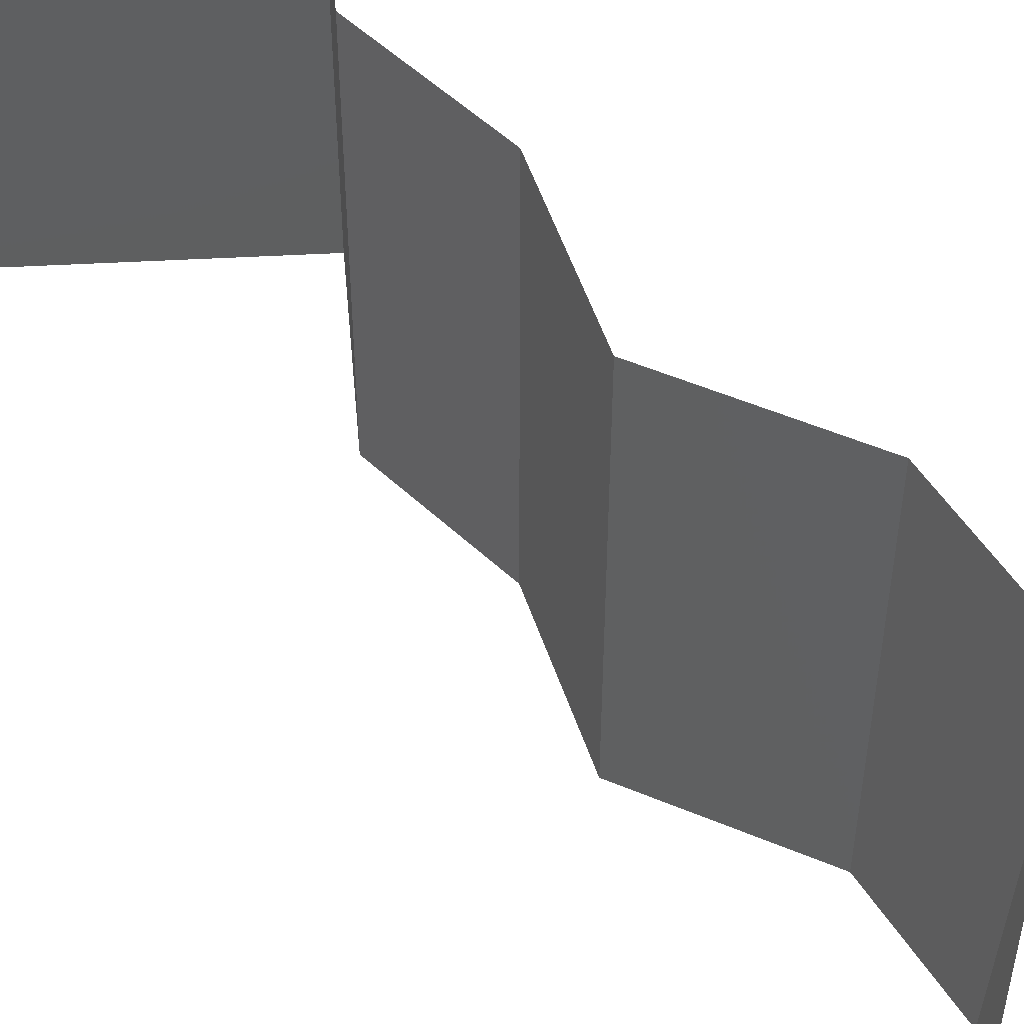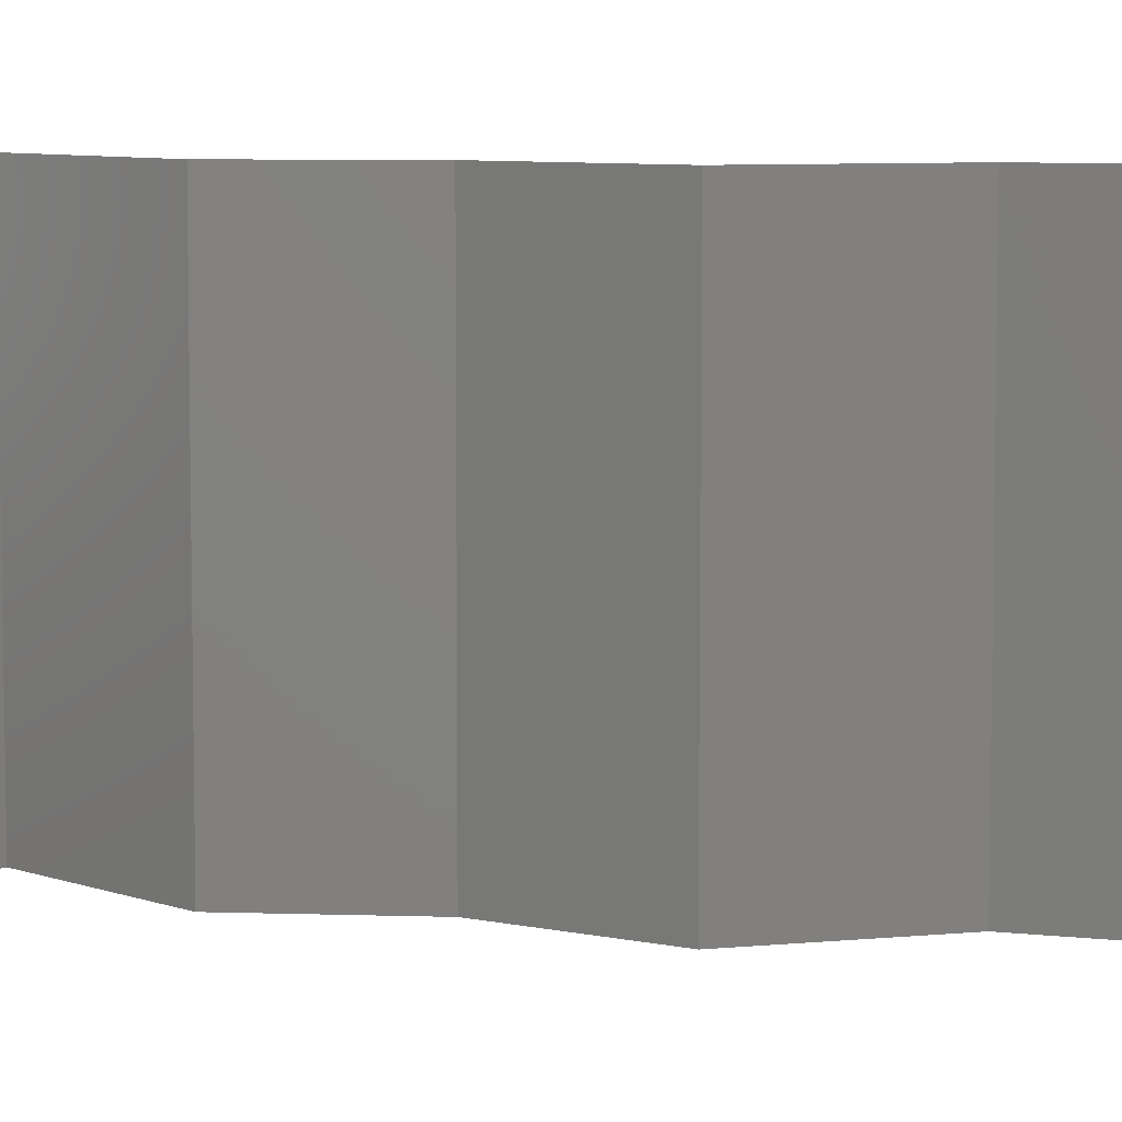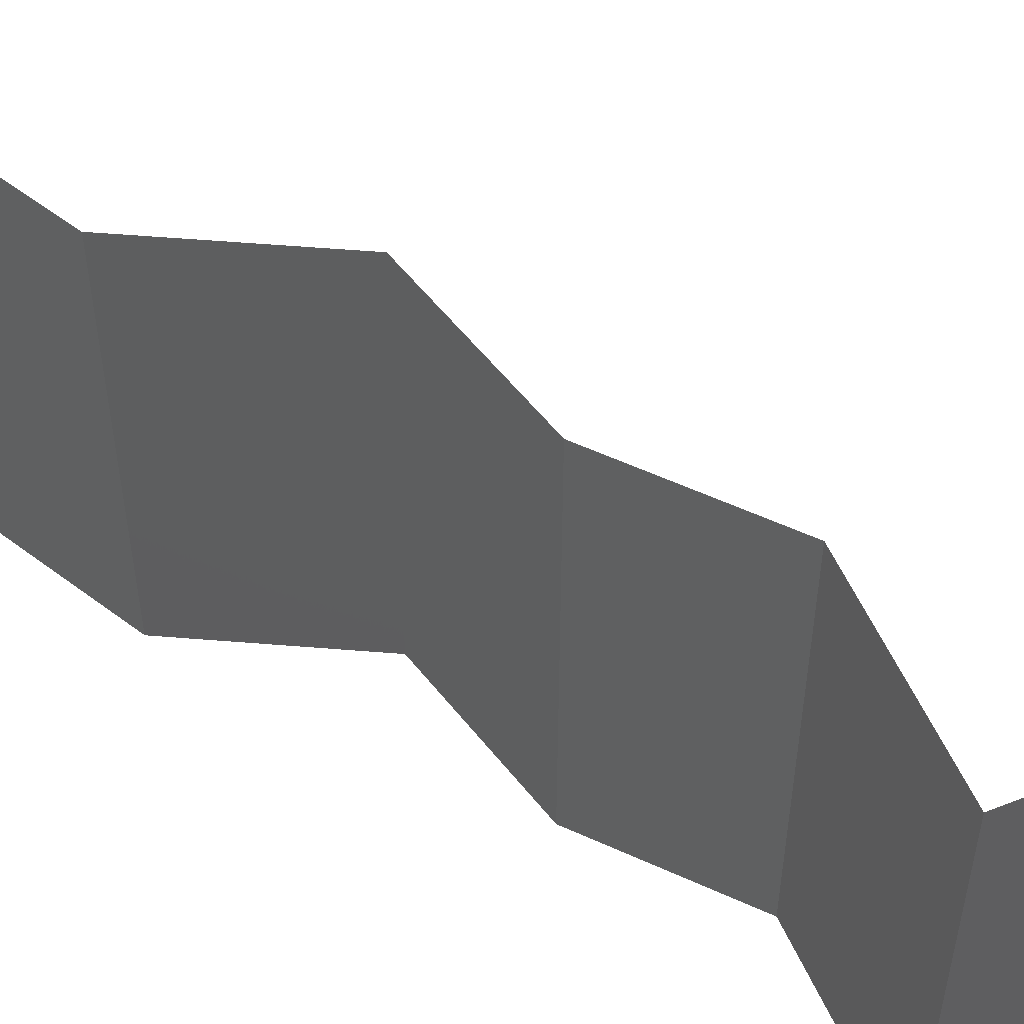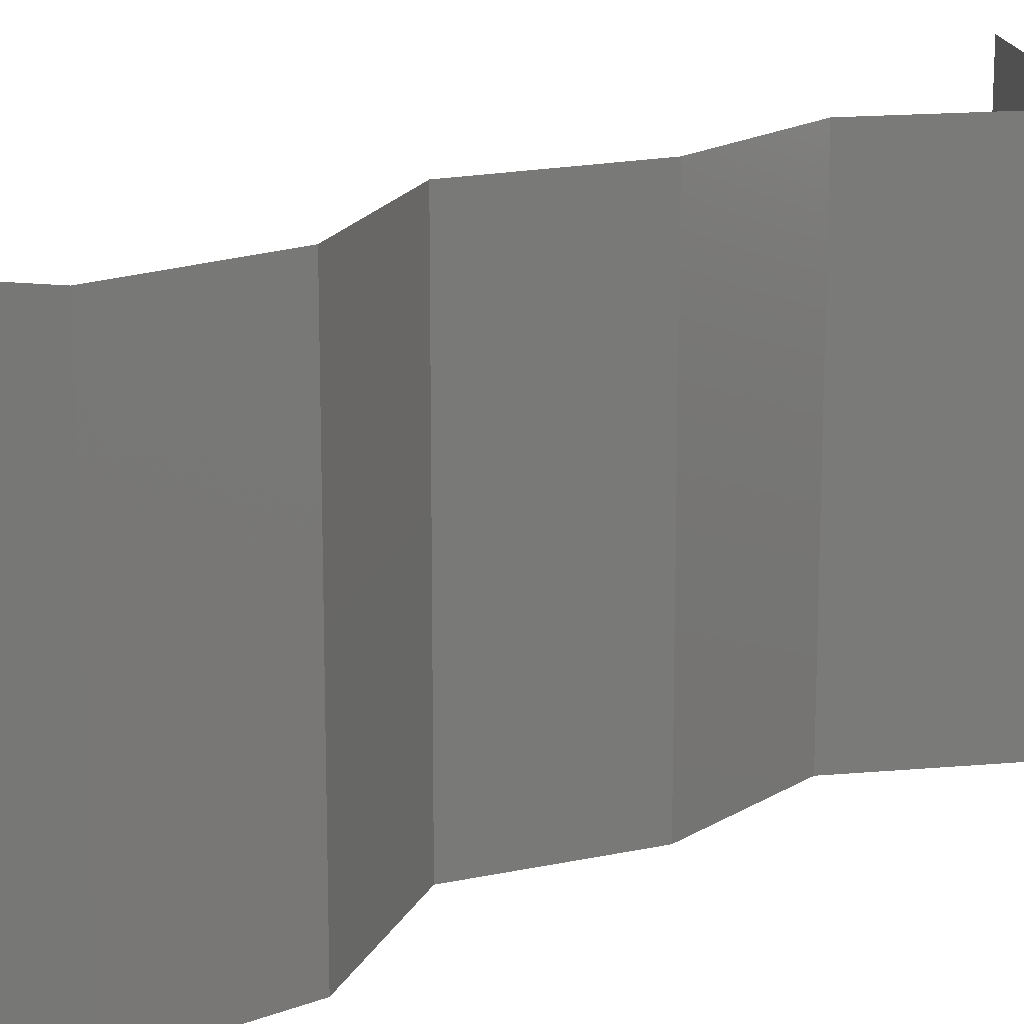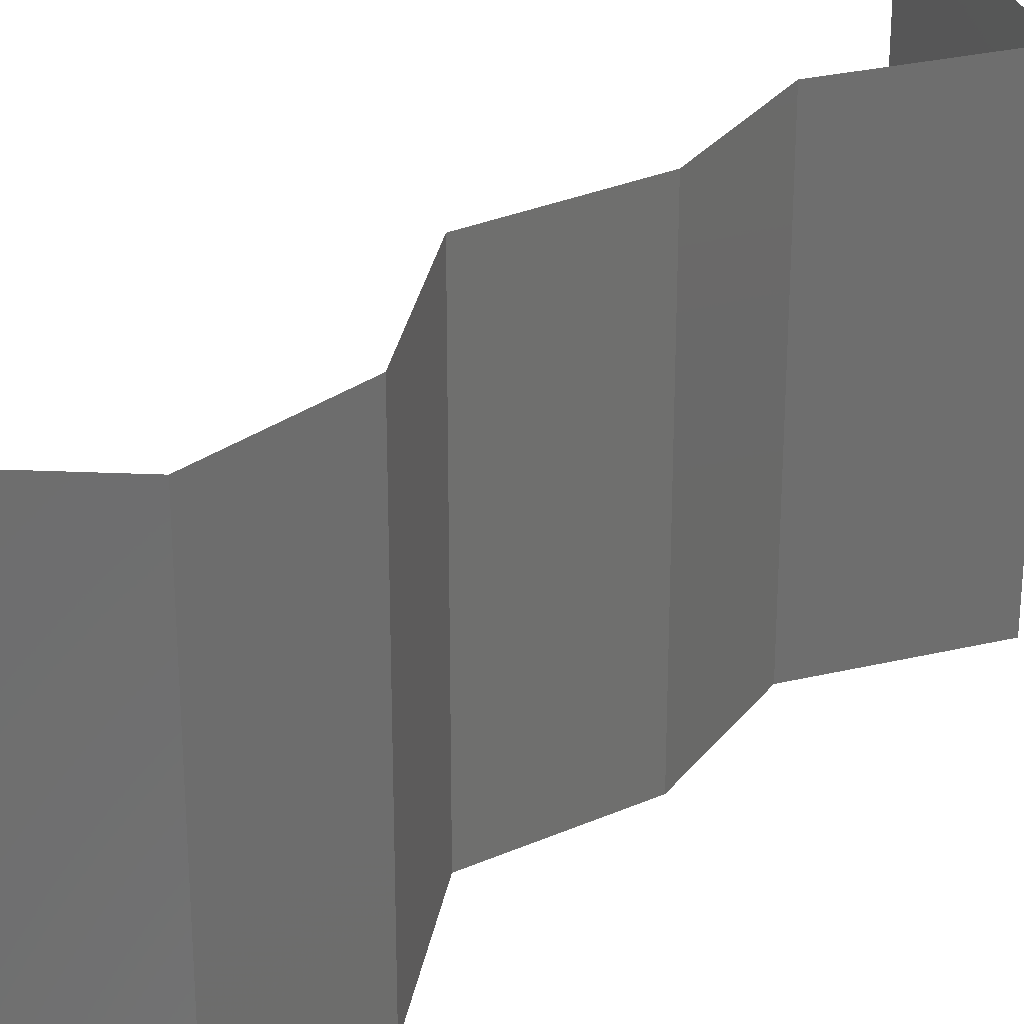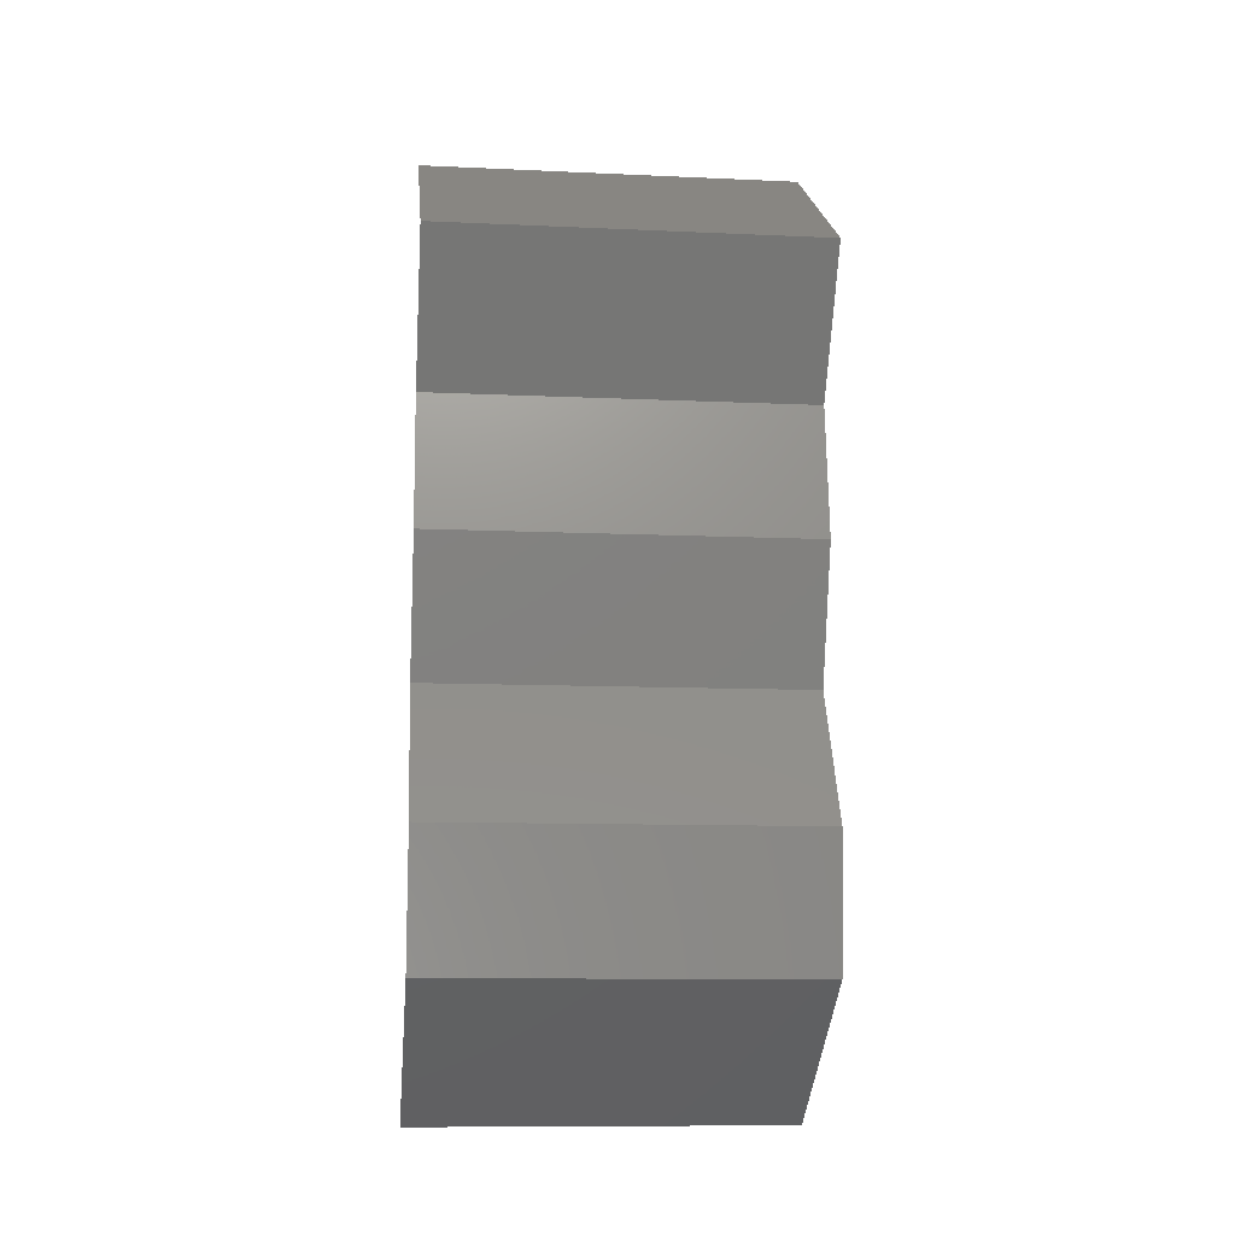
<metadata>
{"format":"stl","ext":"stl","renderer":"f3d","projection":"perspective","resolution":1024,"background":"white","views":[{"elev":53.9,"azim":-37.6,"up":"+Z"},{"elev":7.4,"azim":-77.2,"up":"+Z"},{"elev":56.7,"azim":123.2,"up":"+Z"},{"elev":17.1,"azim":47.2,"up":"+Z"},{"elev":29.4,"azim":38.0,"up":"+Z"},{"elev":-10.8,"azim":83.6,"up":"+Y"}]}
</metadata>
<code>
# stl→obj: 38 verts, 52 faces
v 0.04467 0.04881 0.01
v 0.03958 0.0523 0.02
v 0.03449 0.05579 0.01
v 0.03958 0.0523 0
v 0.03449 0.05579 0
v 0.03449 0.05579 0.02
v 0.04467 0.04881 0
v 0.04467 0.04881 0.02
v 0.0402 0.04184 0
v 0.0402 0.04184 0.01
v 0.04243 0.04533 0.005
v 0.04243 0.04533 0.015
v 0.0402 0.04184 0.02
v 0.04114 0.03487 0.01
v 0.04067 0.03835 0.015
v 0.04067 0.03835 0.005
v 0.04114 0.03487 0.02
v 0.04114 0.03487 0
v 0.03874 0.02789 0.02
v 0.03994 0.03138 0.015
v 0.03874 0.02789 0
v 0.03994 0.03138 0.005
v 0.03874 0.02789 0.01
v 0.04063 0.02441 0.015
v 0.04251 0.02092 0
v 0.04251 0.02092 0.01
v 0.04063 0.02441 0.005
v 0.04251 0.02092 0.02
v 0.04188 0.01395 0.02
v 0.04219 0.01743 0.015
v 0.04188 0.01395 0.01
v 0.04219 0.01743 0.005
v 0.04188 0.01395 0
v 0.03169 0.006973 0.01
v 0.03678 0.01046 0.02
v 0.03678 0.01046 0
v 0.03169 0.006973 0
v 0.03169 0.006973 0.02
f 1 2 3
f 4 1 3
f 4 3 5
f 3 2 6
f 1 4 7
f 2 1 8
f 9 10 11
f 8 1 12
f 10 13 12
f 1 7 11
f 7 9 11
f 1 10 12
f 13 8 12
f 10 1 11
f 10 14 15
f 14 10 16
f 17 13 15
f 9 18 16
f 10 9 16
f 13 10 15
f 18 14 16
f 14 17 15
f 19 17 20
f 18 21 22
f 23 14 22
f 14 23 20
f 14 18 22
f 17 14 20
f 21 23 22
f 23 19 20
f 19 23 24
f 25 26 27
f 23 21 27
f 26 28 24
f 28 19 24
f 26 23 27
f 23 26 24
f 21 25 27
f 29 28 30
f 31 26 32
f 25 33 32
f 26 31 30
f 26 25 32
f 28 26 30
f 33 31 32
f 31 29 30
f 34 35 31
f 36 34 31
f 36 31 33
f 31 35 29
f 34 36 37
f 35 34 38

</code>
